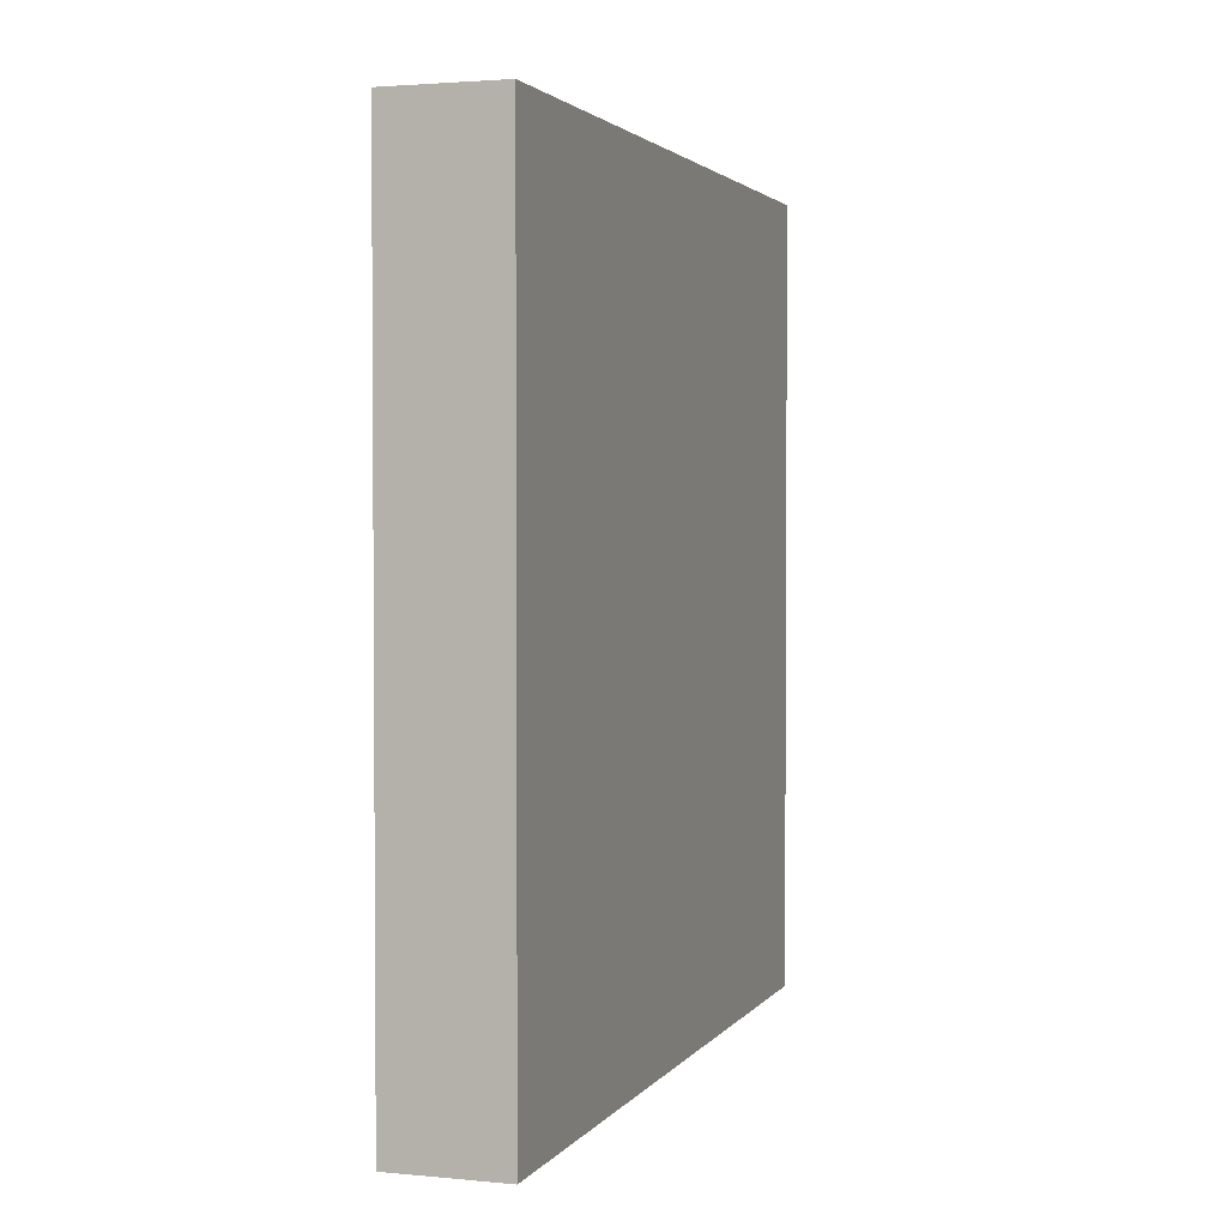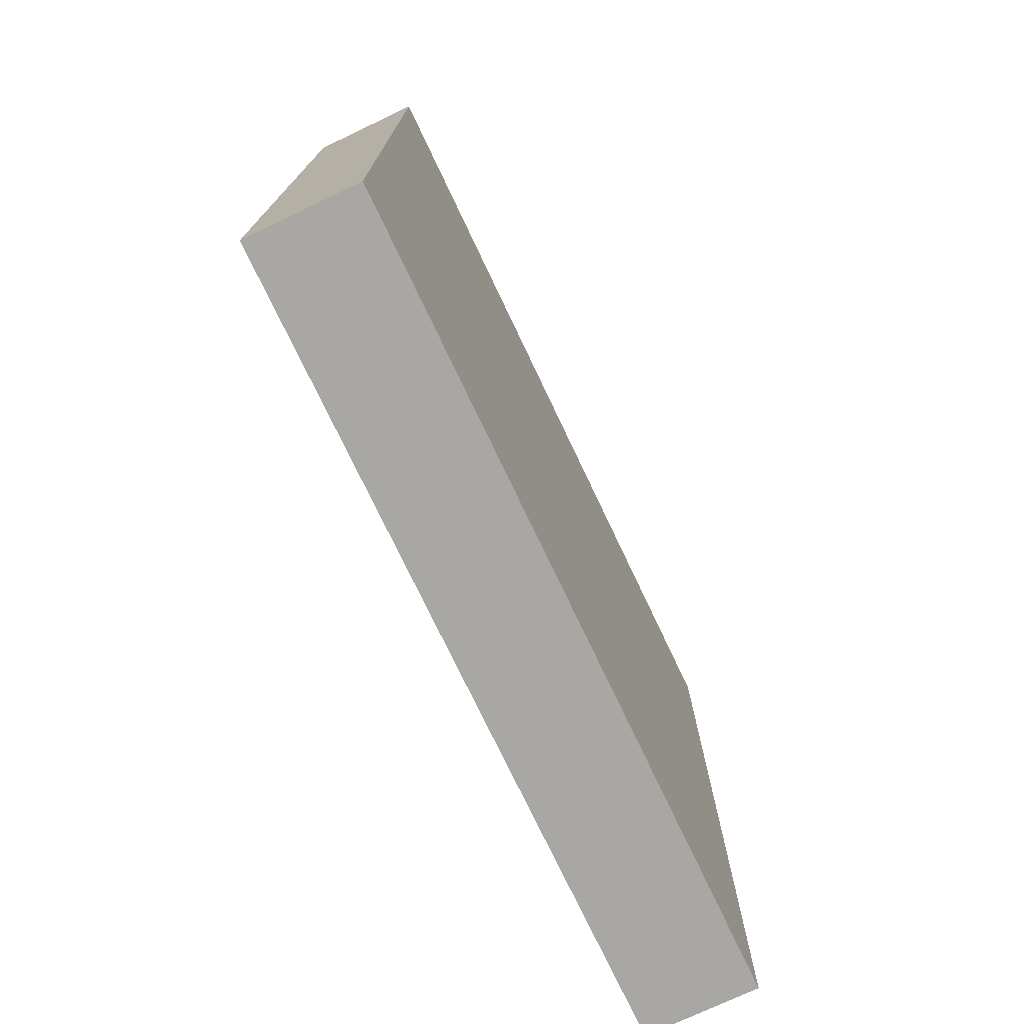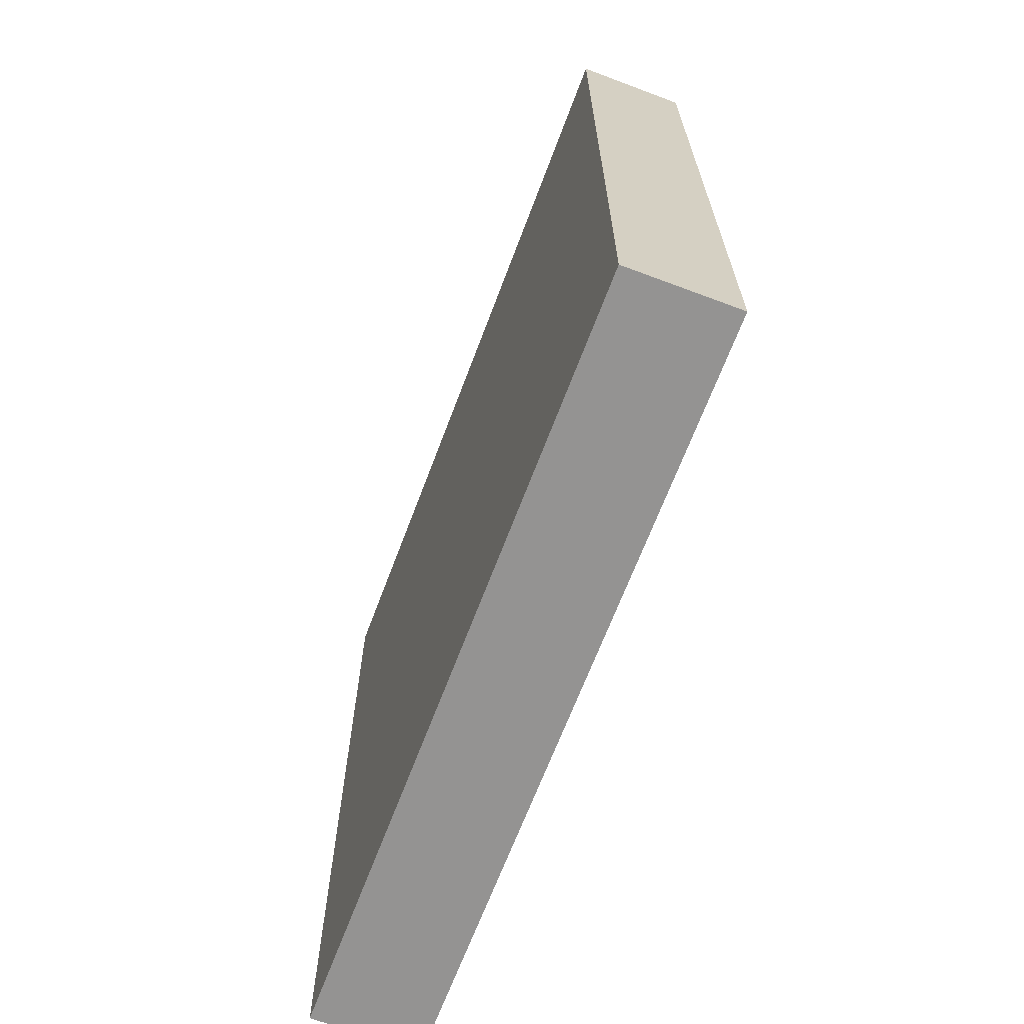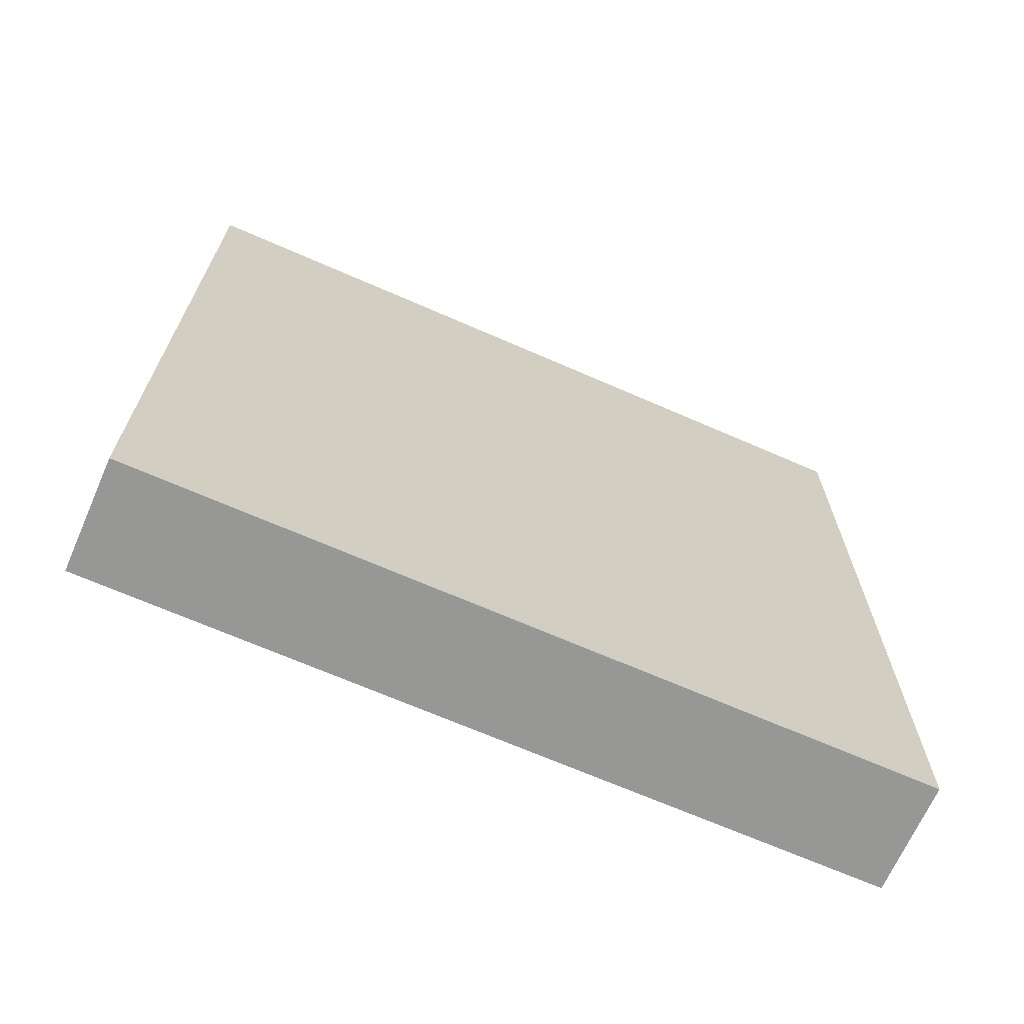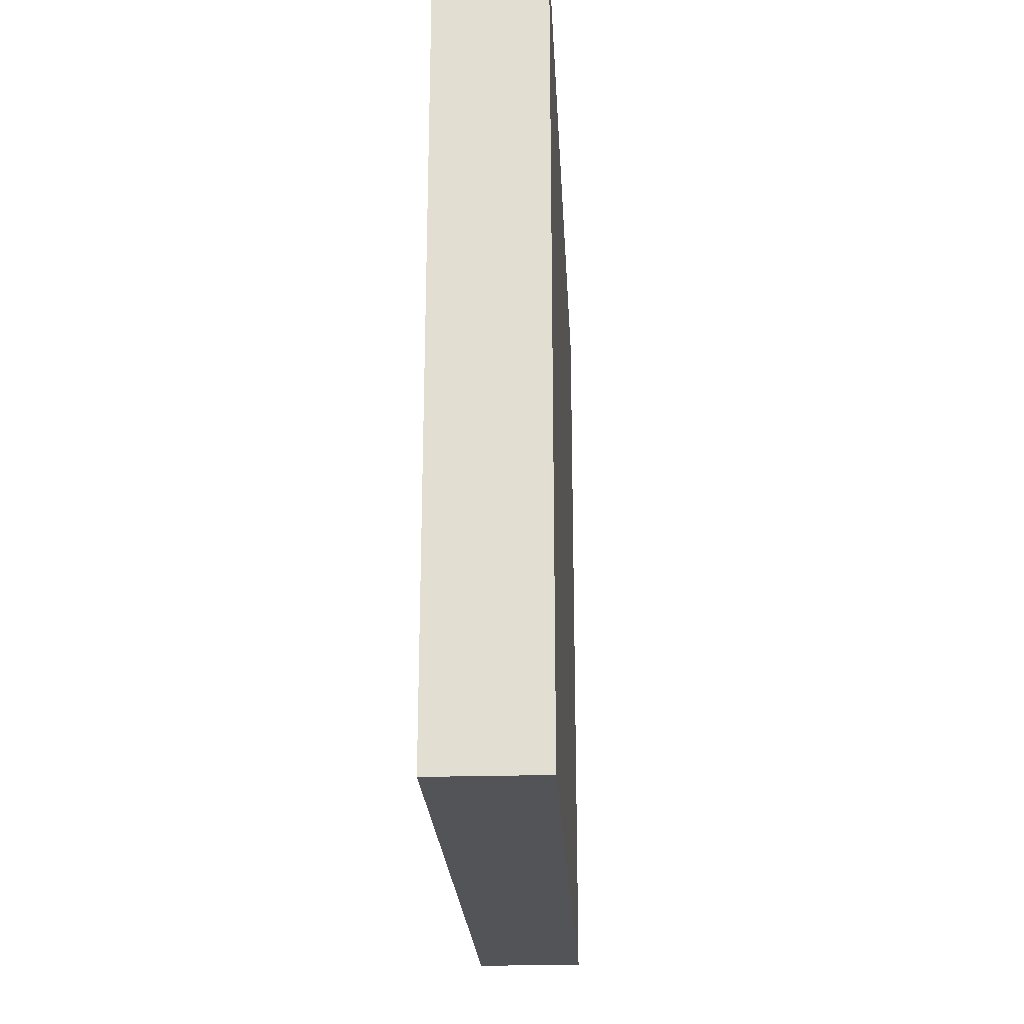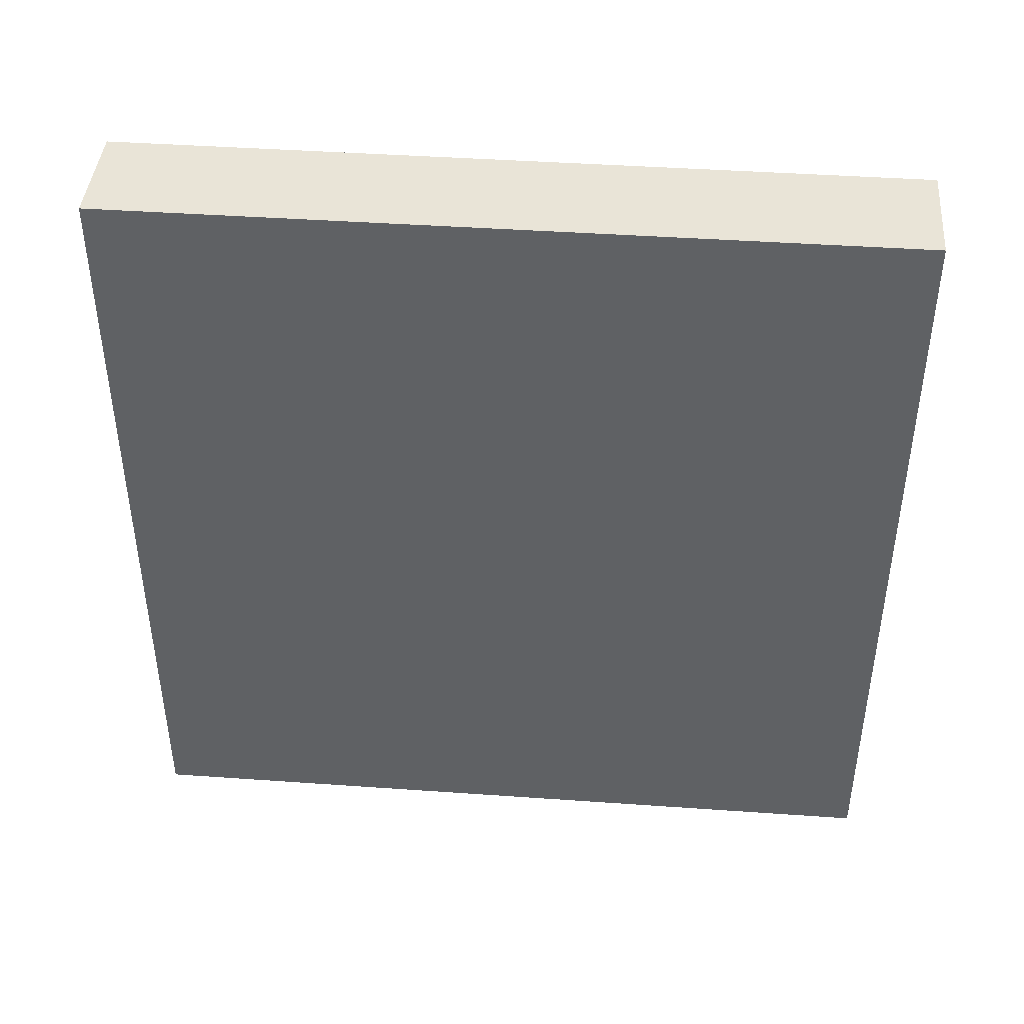
<metadata>
{"format":"obj","ext":"obj","renderer":"f3d","projection":"perspective","resolution":1024,"background":"white","views":[{"elev":2.5,"azim":18.3,"up":"+Z"},{"elev":-74.7,"azim":-154.6,"up":"+Y"},{"elev":-66.8,"azim":-20.6,"up":"+Z"},{"elev":-68.1,"azim":-113.7,"up":"+Z"},{"elev":-23.3,"azim":-177.0,"up":"+Z"},{"elev":42.8,"azim":94.8,"up":"+Z"}]}
</metadata>
<code>
v 592 -1344 -74
v 608 -1456 -74
v 592 -1456 -74
v 608 -1344 -74
v 592 -1456 40
v 608 -1344 40
v 592 -1344 40
v 608 -1456 40
f 1 2 3
f 1 4 2
f 5 6 7
f 5 8 6
f 7 4 1
f 7 6 4
f 8 3 2
f 8 5 3
f 5 1 3
f 5 7 1
f 6 2 4
f 6 8 2

</code>
